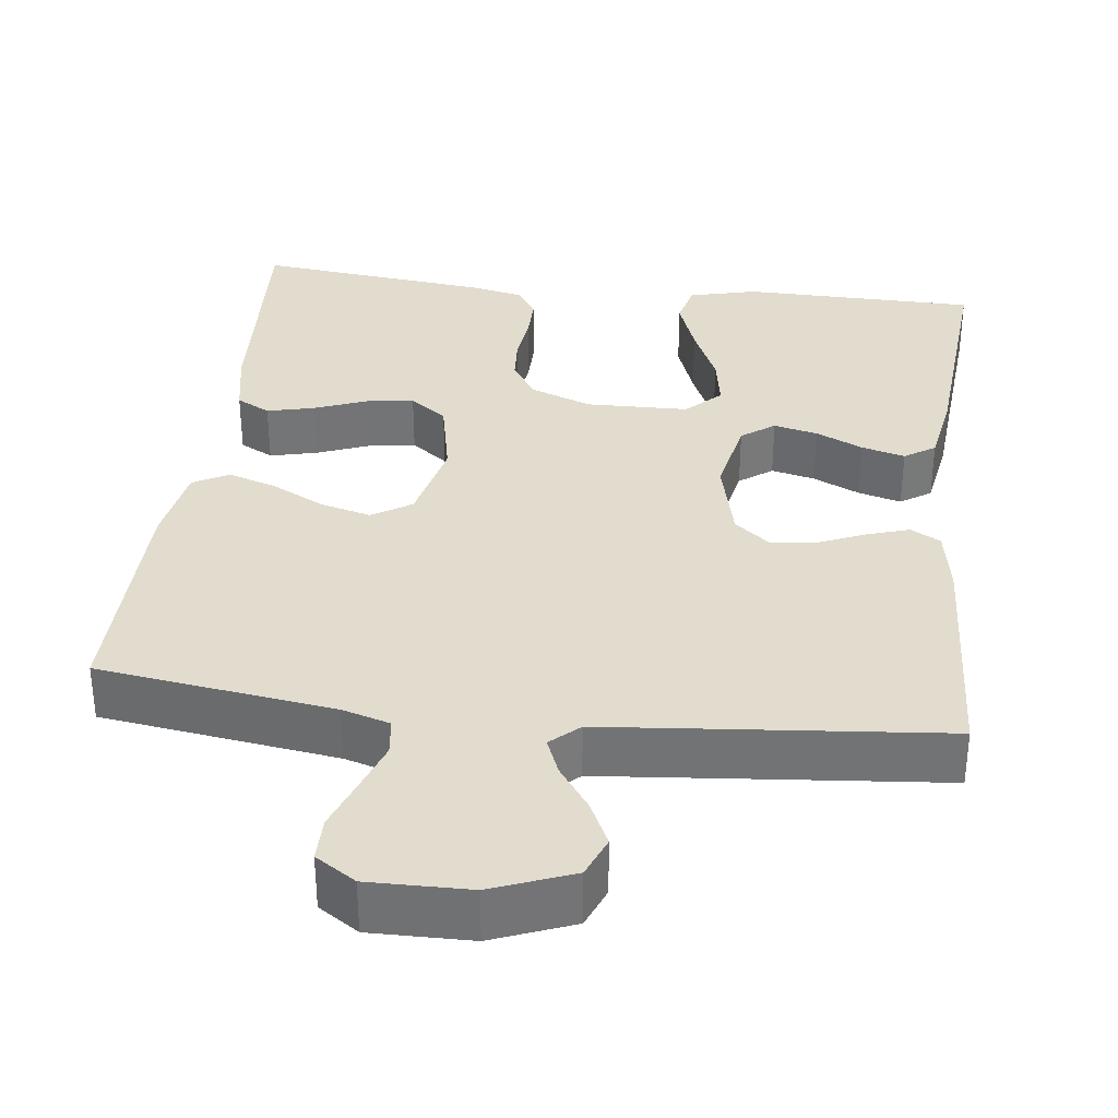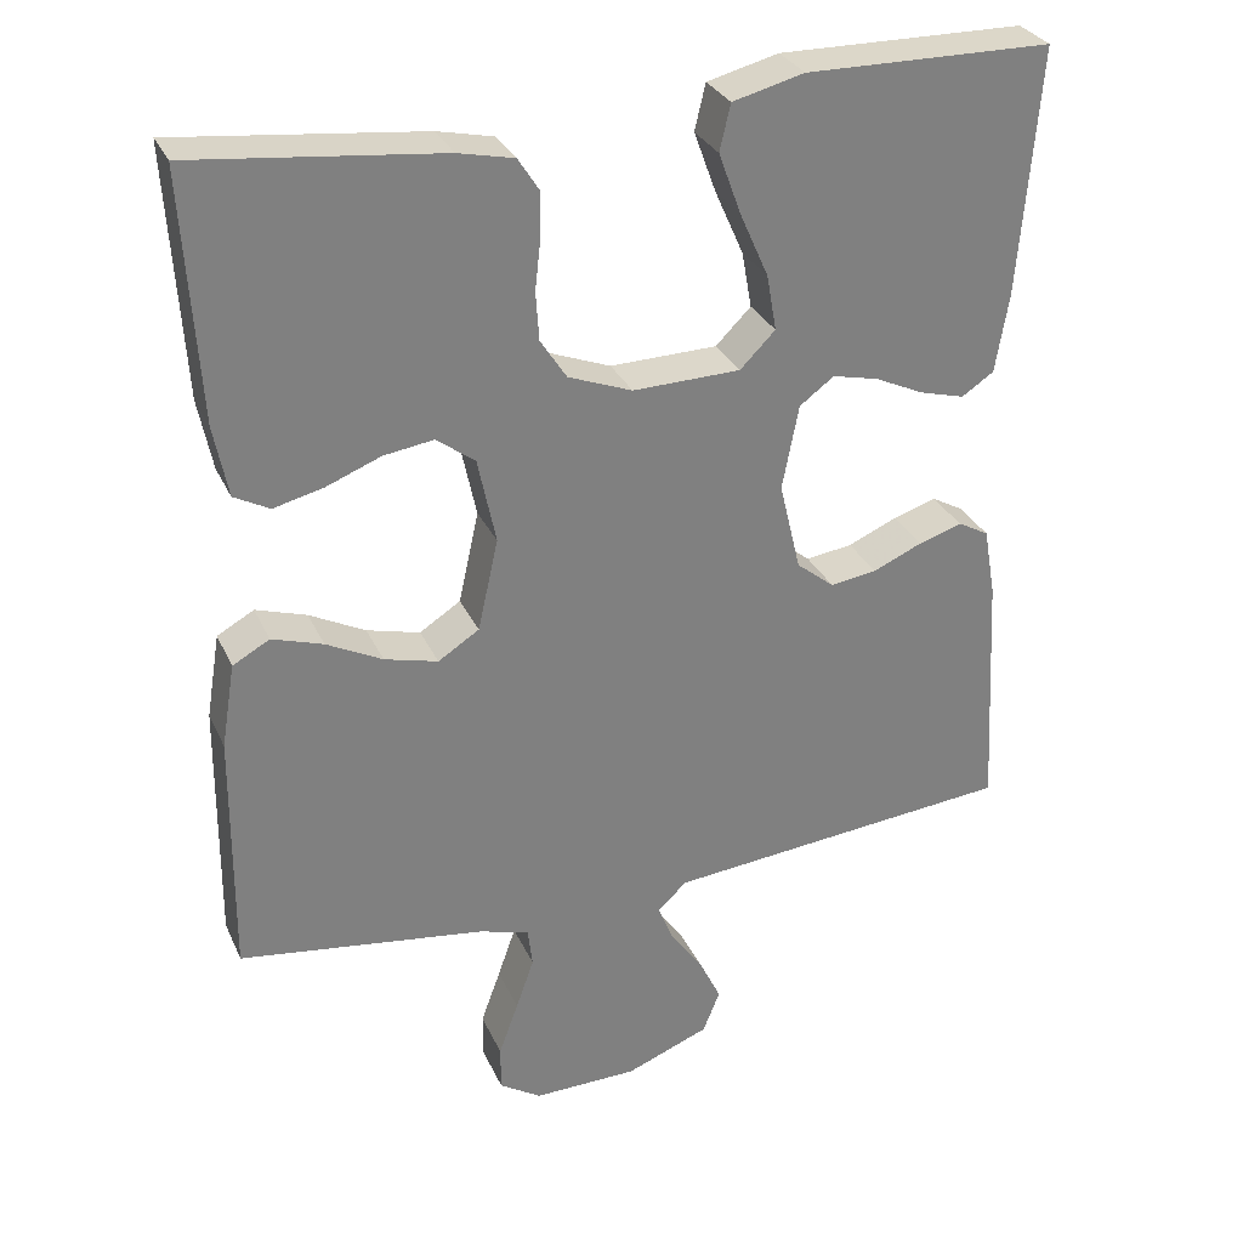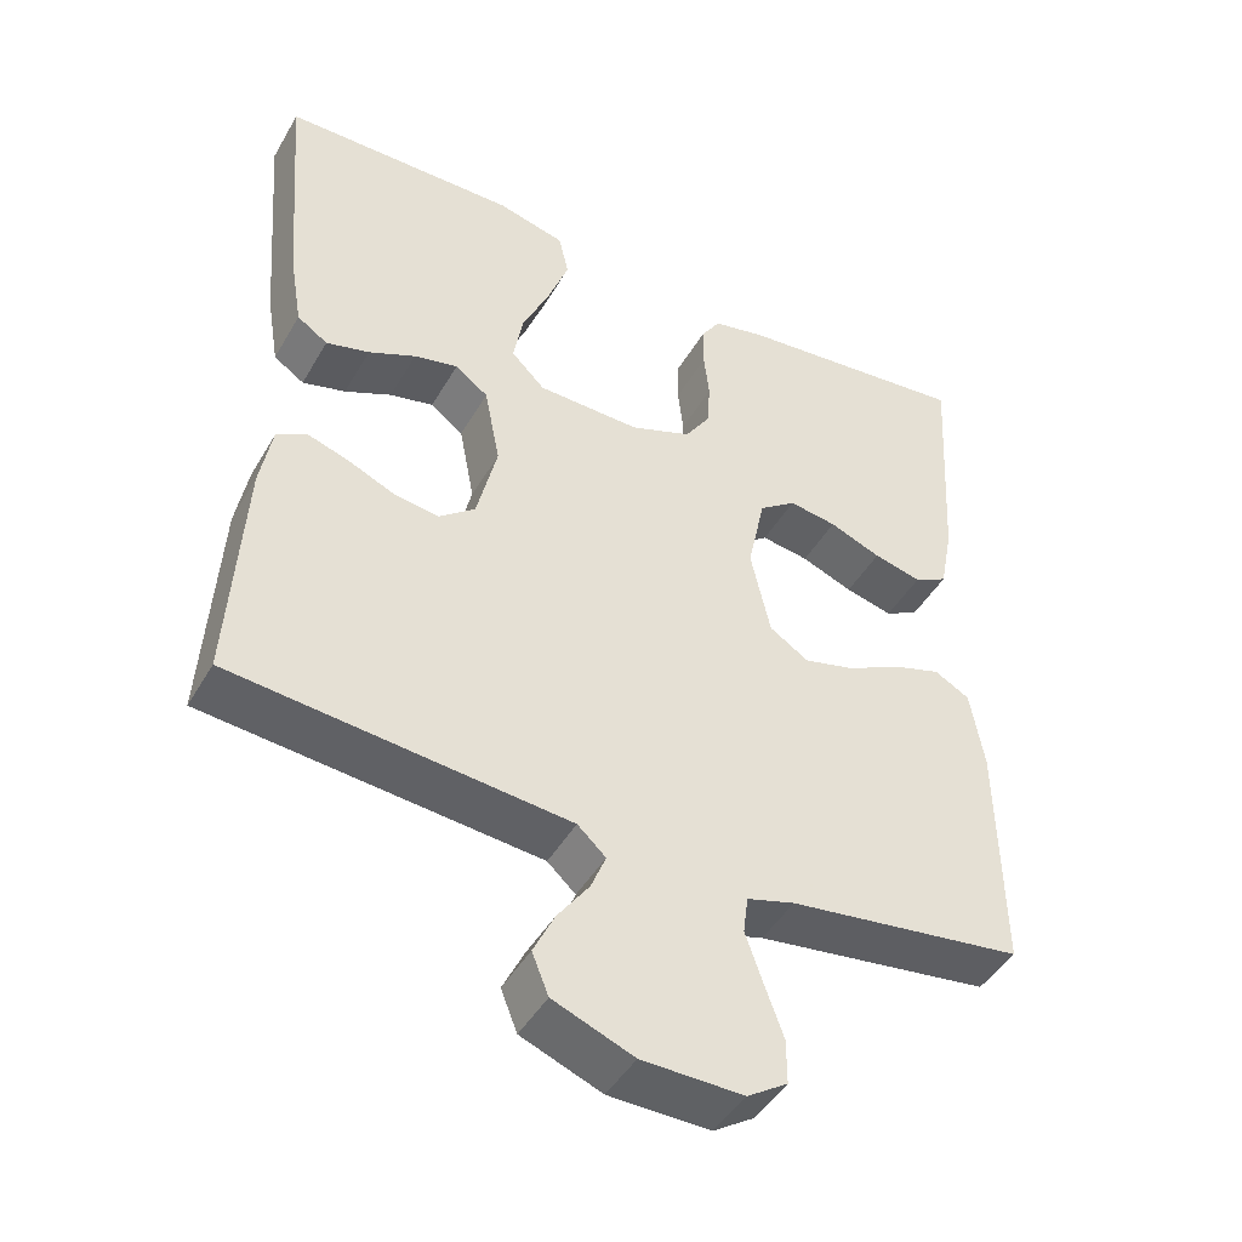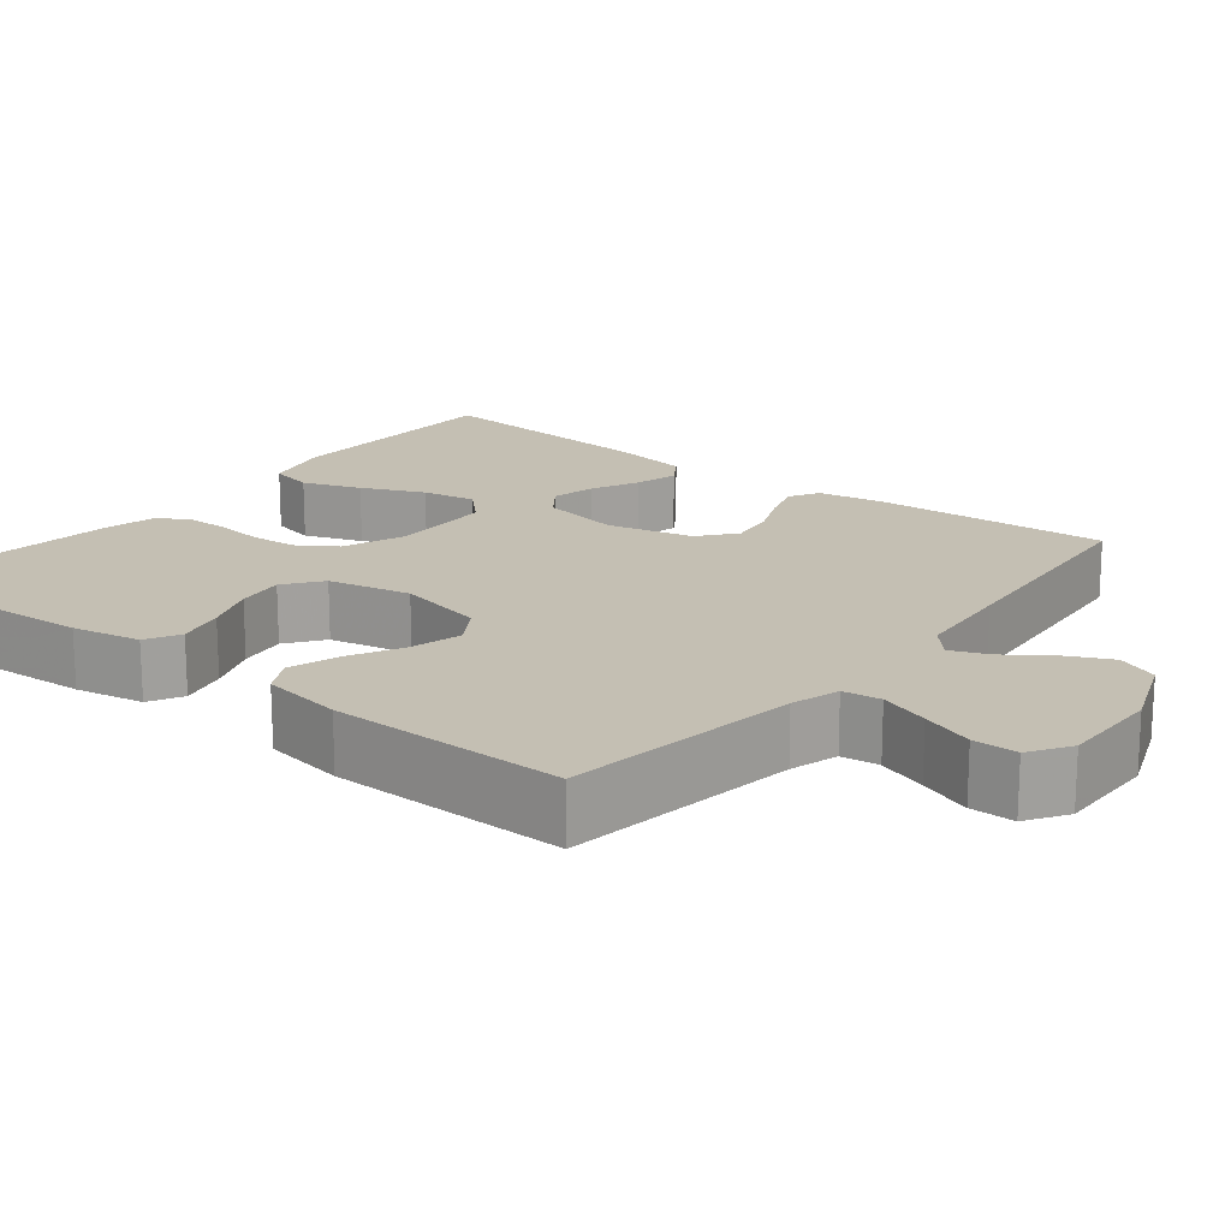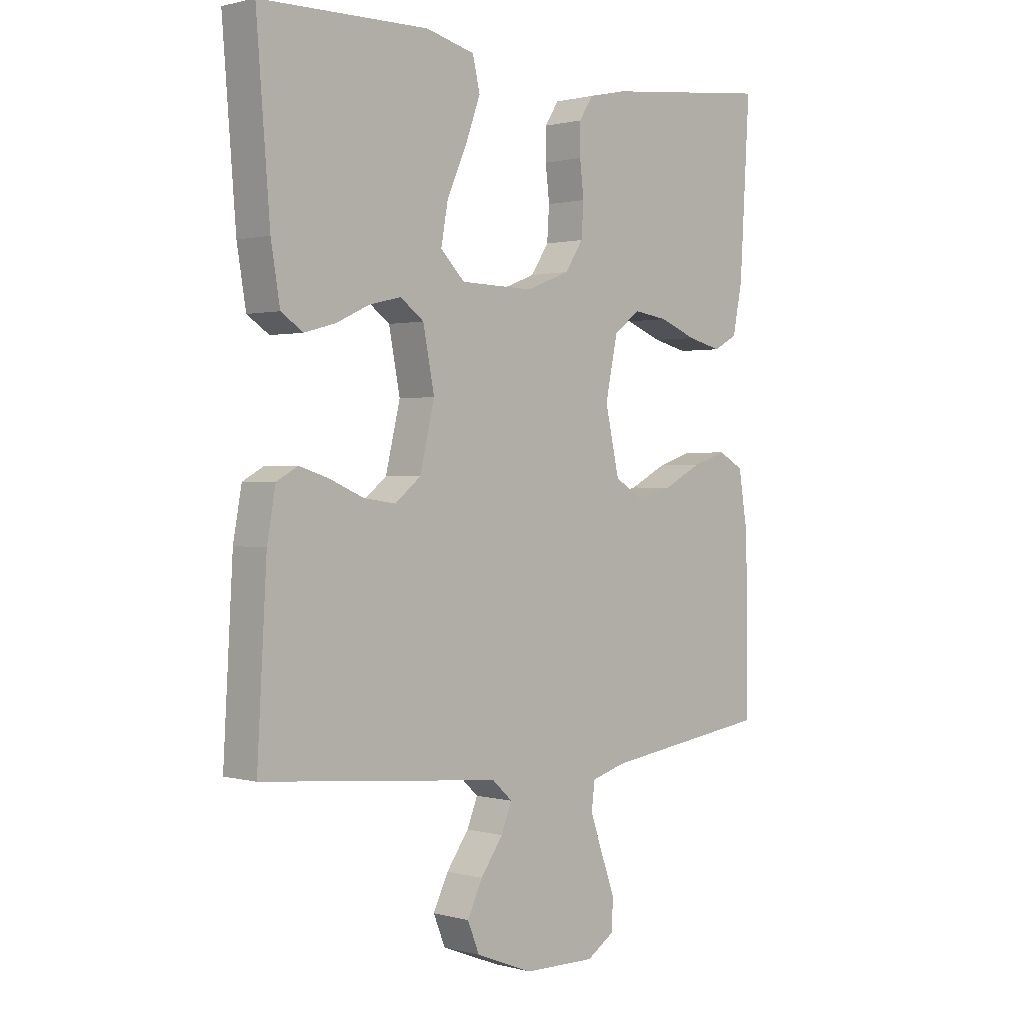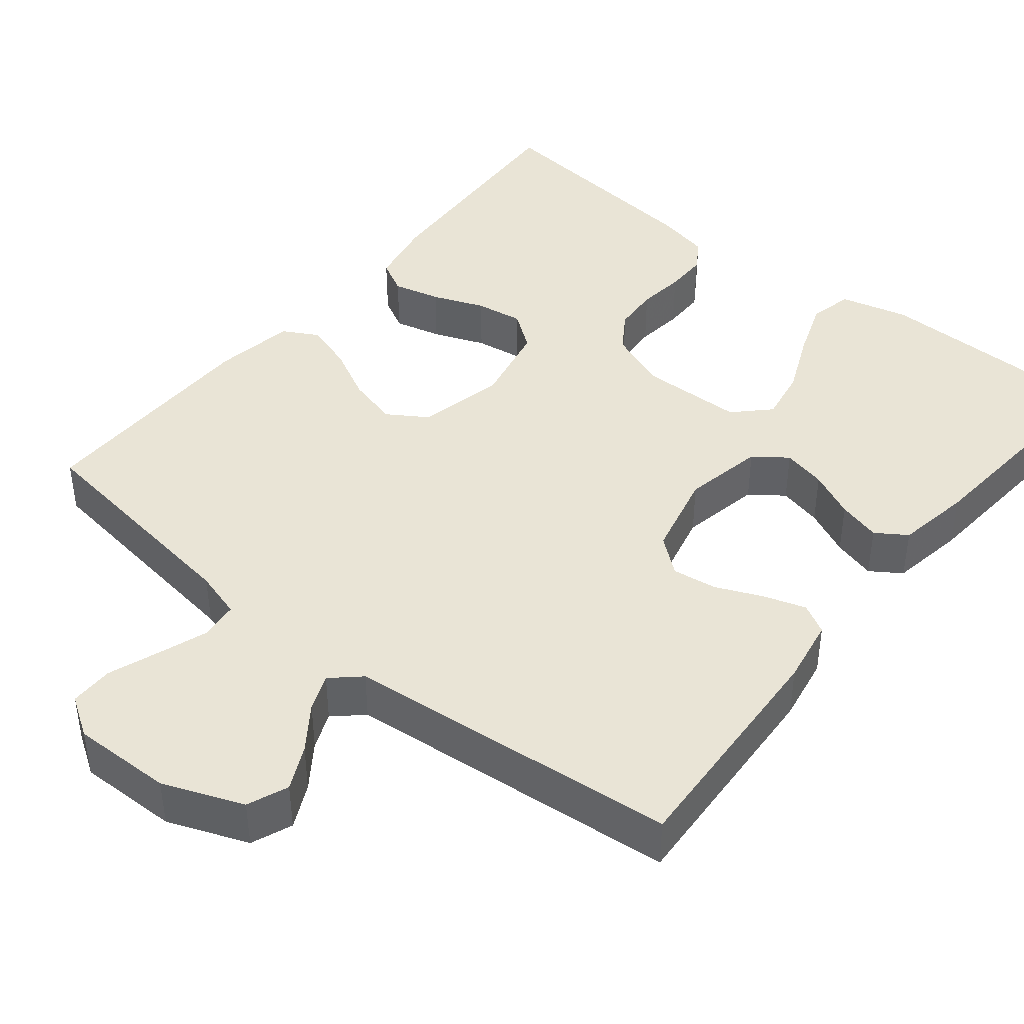
<metadata>
{"format":"obj","ext":"obj","renderer":"f3d","projection":"perspective","resolution":1024,"background":"white","views":[{"elev":34.0,"azim":-173.0,"up":"+Y"},{"elev":30.4,"azim":158.7,"up":"+Z"},{"elev":-45.5,"azim":-28.6,"up":"+Z"},{"elev":17.8,"azim":128.5,"up":"+Y"},{"elev":1.0,"azim":-45.3,"up":"+Z"},{"elev":42.4,"azim":-141.0,"up":"+Y"}]}
</metadata>
<code>
v -0.5 0.07 0.5
v -0.2 0.07 0.504
v -0.113 0.07 0.482
v -0.1 0.07 0.426
v -0.127 0.07 0.352
v -0.162 0.07 0.273
v -0.174 0.07 0.205
v -0.131 0.07 0.162
v 0 0.07 0.159
v 0.078 0.07 0.189
v 0.11 0.07 0.238
v 0.114 0.07 0.297
v 0.107 0.07 0.358
v 0.107 0.07 0.413
v 0.132 0.07 0.452
v 0.2 0.07 0.467
v 0.5 0.07 0.5
v 0.482 0.07 0.2
v 0.465 0.07 0.113
v 0.422 0.07 0.09
v 0.361 0.07 0.105
v 0.295 0.07 0.131
v 0.234 0.07 0.14
v 0.187 0.07 0.105
v 0.165 0.07 0
v 0.19 0.07 -0.112
v 0.24 0.07 -0.144
v 0.305 0.07 -0.127
v 0.373 0.07 -0.092
v 0.435 0.07 -0.072
v 0.48 0.07 -0.097
v 0.497 0.07 -0.2
v 0.5 0.07 -0.5
v 0.2 0.07 -0.542
v 0.139 0.07 -0.56
v 0.133 0.07 -0.608
v 0.155 0.07 -0.671
v 0.179 0.07 -0.737
v 0.179 0.07 -0.793
v 0.128 0.07 -0.826
v 0 0.07 -0.824
v -0.102 0.07 -0.784
v -0.123 0.07 -0.732
v -0.096 0.07 -0.676
v -0.056 0.07 -0.62
v -0.037 0.07 -0.573
v -0.073 0.07 -0.54
v -0.2 0.07 -0.528
v -0.5 0.07 -0.5
v -0.483 0.07 -0.2
v -0.468 0.07 -0.116
v -0.43 0.07 -0.095
v -0.377 0.07 -0.112
v -0.317 0.07 -0.138
v -0.26 0.07 -0.146
v -0.214 0.07 -0.109
v -0.188 0.07 0
v -0.208 0.07 0.103
v -0.25 0.07 0.134
v -0.306 0.07 0.121
v -0.366 0.07 0.093
v -0.421 0.07 0.078
v -0.46 0.07 0.104
v -0.476 0.07 0.2
v -0.5 0 0.5
v -0.2 0 0.504
v -0.113 0 0.482
v -0.1 0 0.426
v -0.127 0 0.352
v -0.162 0 0.273
v -0.174 0 0.205
v -0.131 0 0.162
v 0 0 0.159
v 0.078 0 0.189
v 0.11 0 0.238
v 0.114 0 0.297
v 0.107 0 0.358
v 0.107 0 0.413
v 0.132 0 0.452
v 0.2 0 0.467
v 0.5 0 0.5
v 0.482 0 0.2
v 0.465 0 0.113
v 0.422 0 0.09
v 0.361 0 0.105
v 0.295 0 0.131
v 0.234 0 0.14
v 0.187 0 0.105
v 0.165 0 0
v 0.19 0 -0.112
v 0.24 0 -0.144
v 0.305 0 -0.127
v 0.373 0 -0.092
v 0.435 0 -0.072
v 0.48 0 -0.097
v 0.497 0 -0.2
v 0.5 0 -0.5
v 0.2 0 -0.542
v 0.139 0 -0.56
v 0.133 0 -0.608
v 0.155 0 -0.671
v 0.179 0 -0.737
v 0.179 0 -0.793
v 0.128 0 -0.826
v 0 0 -0.824
v -0.102 0 -0.784
v -0.123 0 -0.732
v -0.096 0 -0.676
v -0.056 0 -0.62
v -0.037 0 -0.573
v -0.073 0 -0.54
v -0.2 0 -0.528
v -0.5 0 -0.5
v -0.483 0 -0.2
v -0.468 0 -0.116
v -0.43 0 -0.095
v -0.377 0 -0.112
v -0.317 0 -0.138
v -0.26 0 -0.146
v -0.214 0 -0.109
v -0.188 0 0
v -0.208 0 0.103
v -0.25 0 0.134
v -0.306 0 0.121
v -0.366 0 0.093
v -0.421 0 0.078
v -0.46 0 0.104
v -0.476 0 0.2
f 4 5 6
f 3 4 6
f 2 3 6
f 1 2 6
f 64 1 6
f 63 64 6
f 62 63 6
f 61 62 6
f 60 61 6
f 59 60 6 7
f 58 59 7 8
f 57 58 8 9
f 56 57 9 10
f 52 53 54
f 51 52 54
f 50 51 54
f 49 50 54
f 48 49 54
f 47 48 54 55
f 46 47 55 56
f 43 44 45
f 42 43 45
f 41 42 45
f 40 41 45
f 39 40 45
f 38 39 45
f 37 38 45
f 36 37 45 46
f 46 56 10
f 36 46 10
f 35 36 10
f 32 33 34
f 31 32 34
f 30 31 34
f 29 30 34
f 28 29 34
f 27 28 34 35
f 20 21 22
f 19 20 22
f 18 19 22
f 17 18 22
f 16 17 22
f 15 16 22
f 14 15 22
f 13 14 22
f 12 13 22
f 11 12 22 23
f 10 11 23 24
f 26 27 35
f 25 26 35 10
f 10 24 25
f 70 69 68
f 70 68 67
f 70 67 66
f 70 66 65
f 70 65 128
f 70 128 127
f 70 127 126
f 70 126 125
f 70 125 124
f 71 70 124 123
f 72 71 123 122
f 73 72 122 121
f 74 73 121 120
f 118 117 116
f 118 116 115
f 118 115 114
f 118 114 113
f 118 113 112
f 119 118 112 111
f 120 119 111 110
f 109 108 107
f 109 107 106
f 109 106 105
f 109 105 104
f 109 104 103
f 109 103 102
f 109 102 101
f 110 109 101 100
f 74 120 110
f 74 110 100
f 74 100 99
f 98 97 96
f 98 96 95
f 98 95 94
f 98 94 93
f 98 93 92
f 99 98 92 91
f 86 85 84
f 86 84 83
f 86 83 82
f 86 82 81
f 86 81 80
f 86 80 79
f 86 79 78
f 86 78 77
f 86 77 76
f 87 86 76 75
f 88 87 75 74
f 99 91 90
f 74 99 90 89
f 89 88 74
f 1 65 66 2
f 2 66 67 3
f 3 67 68 4
f 4 68 69 5
f 5 69 70 6
f 6 70 71 7
f 7 71 72 8
f 8 72 73 9
f 9 73 74 10
f 10 74 75 11
f 11 75 76 12
f 12 76 77 13
f 13 77 78 14
f 14 78 79 15
f 15 79 80 16
f 16 80 81 17
f 17 81 82 18
f 18 82 83 19
f 19 83 84 20
f 20 84 85 21
f 21 85 86 22
f 22 86 87 23
f 23 87 88 24
f 24 88 89 25
f 25 89 90 26
f 26 90 91 27
f 27 91 92 28
f 28 92 93 29
f 29 93 94 30
f 30 94 95 31
f 31 95 96 32
f 32 96 97 33
f 33 97 98 34
f 34 98 99 35
f 35 99 100 36
f 36 100 101 37
f 37 101 102 38
f 38 102 103 39
f 39 103 104 40
f 40 104 105 41
f 41 105 106 42
f 42 106 107 43
f 43 107 108 44
f 44 108 109 45
f 45 109 110 46
f 46 110 111 47
f 47 111 112 48
f 48 112 113 49
f 49 113 114 50
f 50 114 115 51
f 51 115 116 52
f 52 116 117 53
f 53 117 118 54
f 54 118 119 55
f 55 119 120 56
f 56 120 121 57
f 57 121 122 58
f 58 122 123 59
f 59 123 124 60
f 60 124 125 61
f 61 125 126 62
f 62 126 127 63
f 63 127 128 64
f 64 128 65 1

</code>
